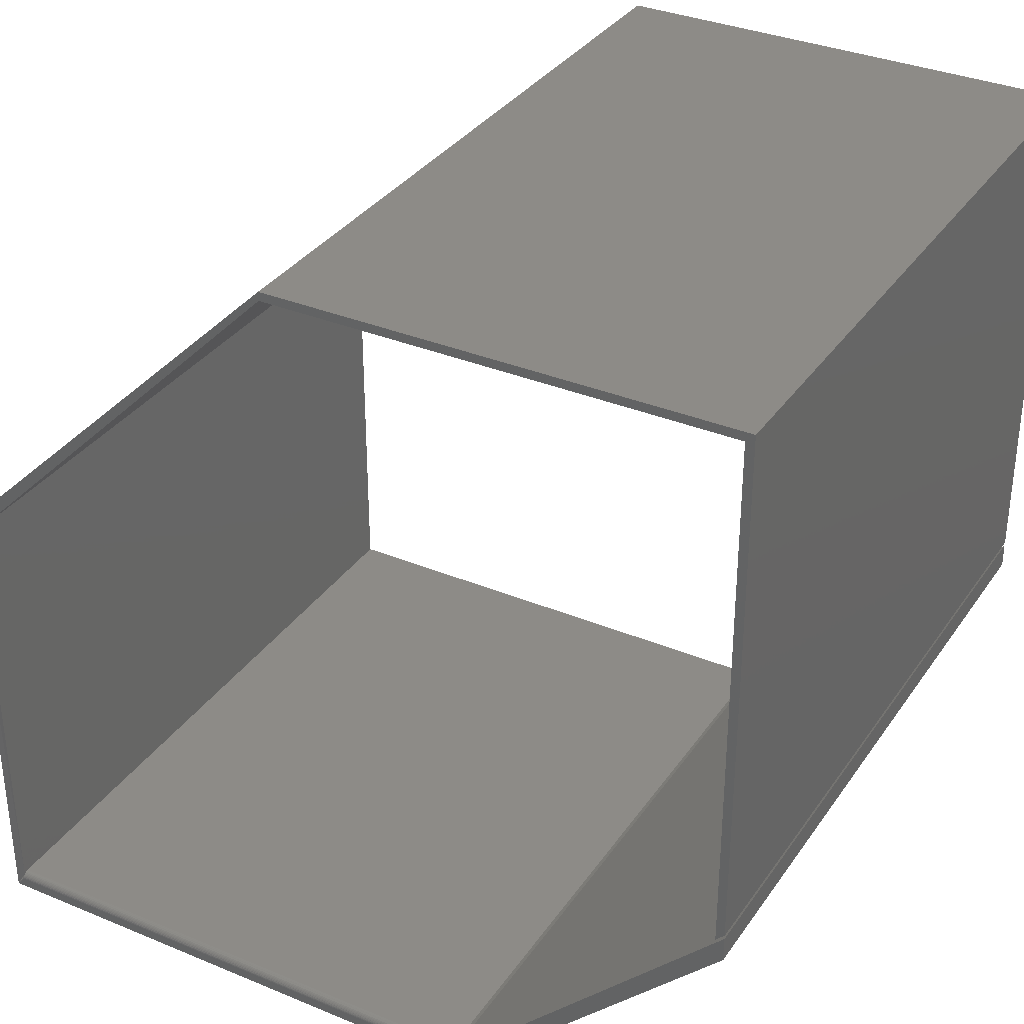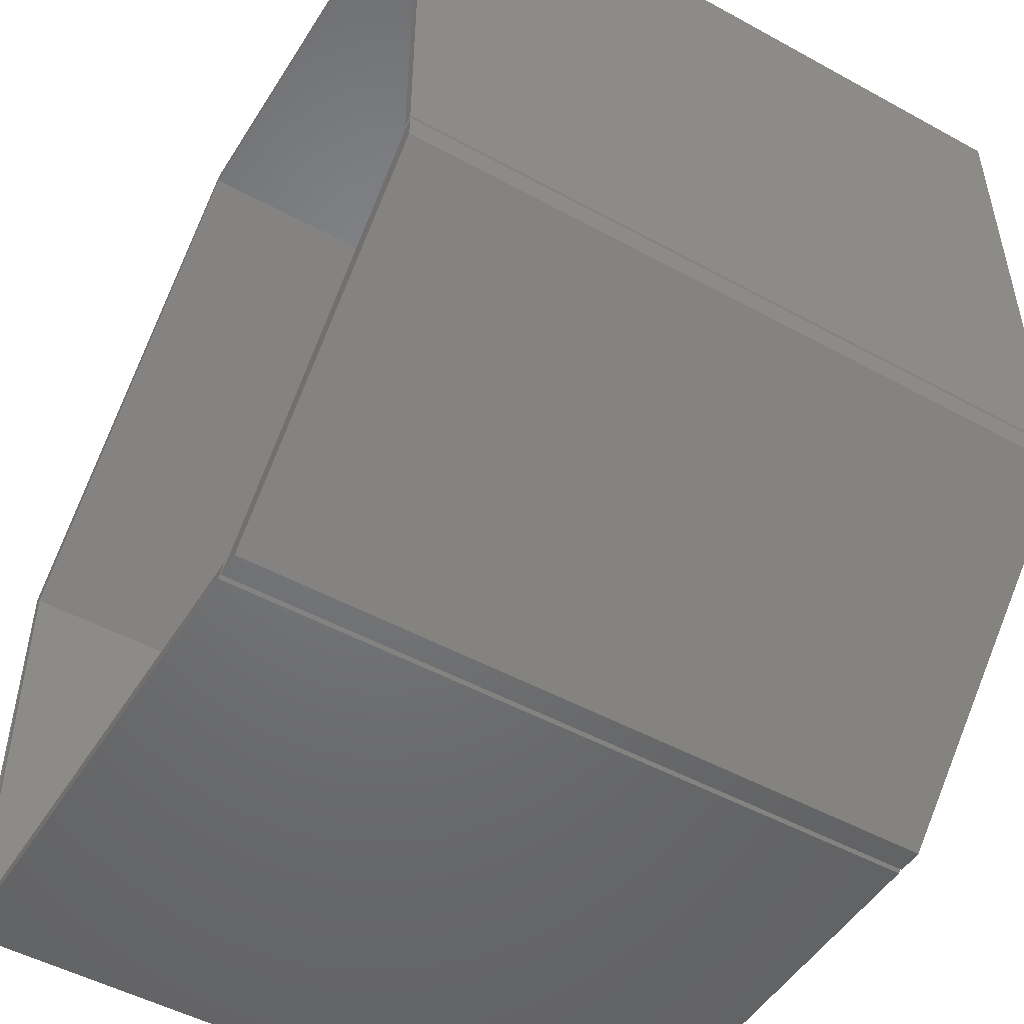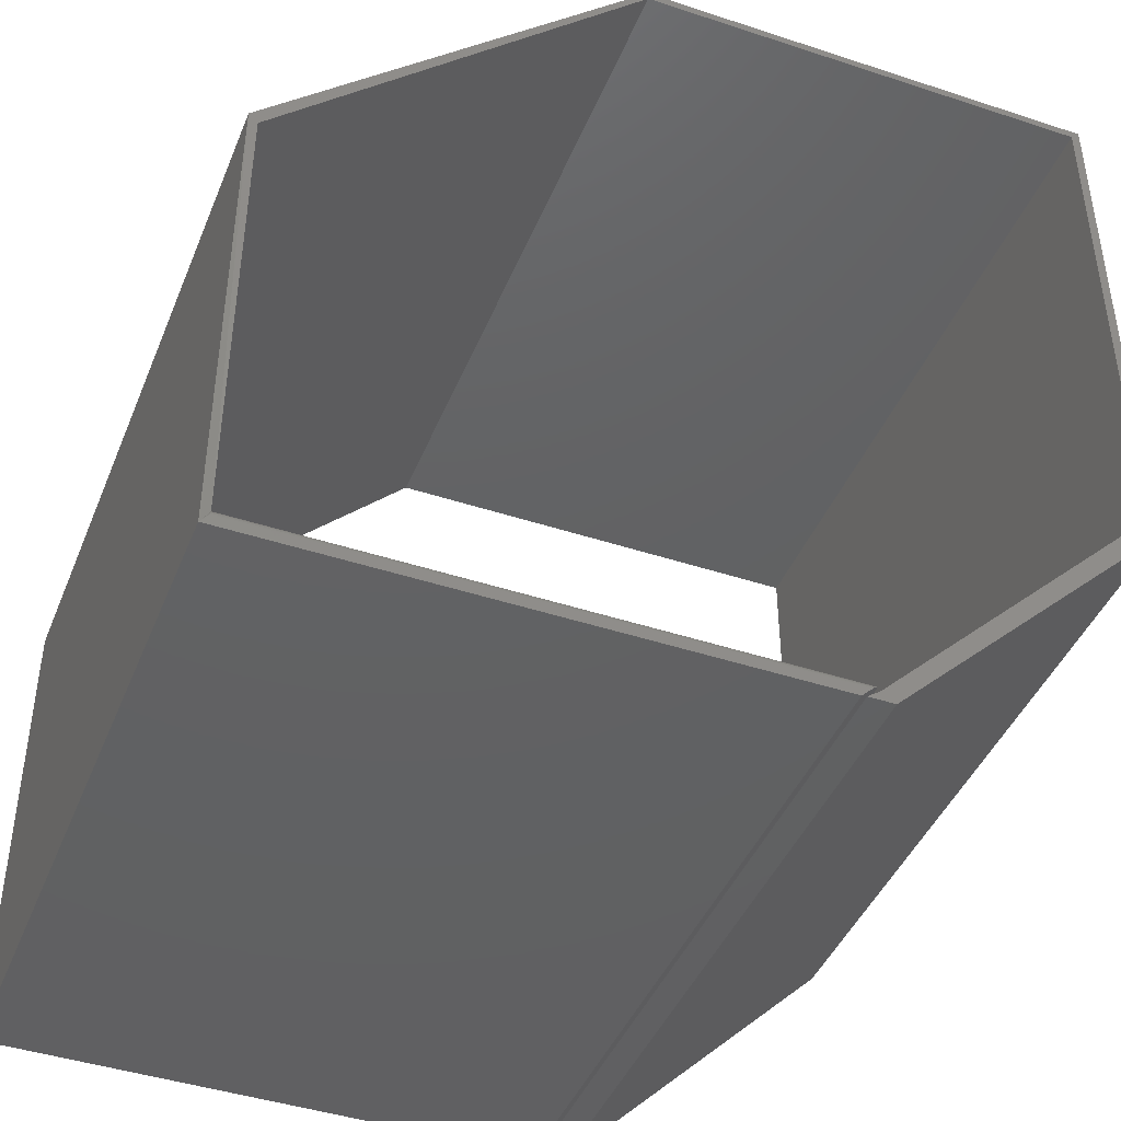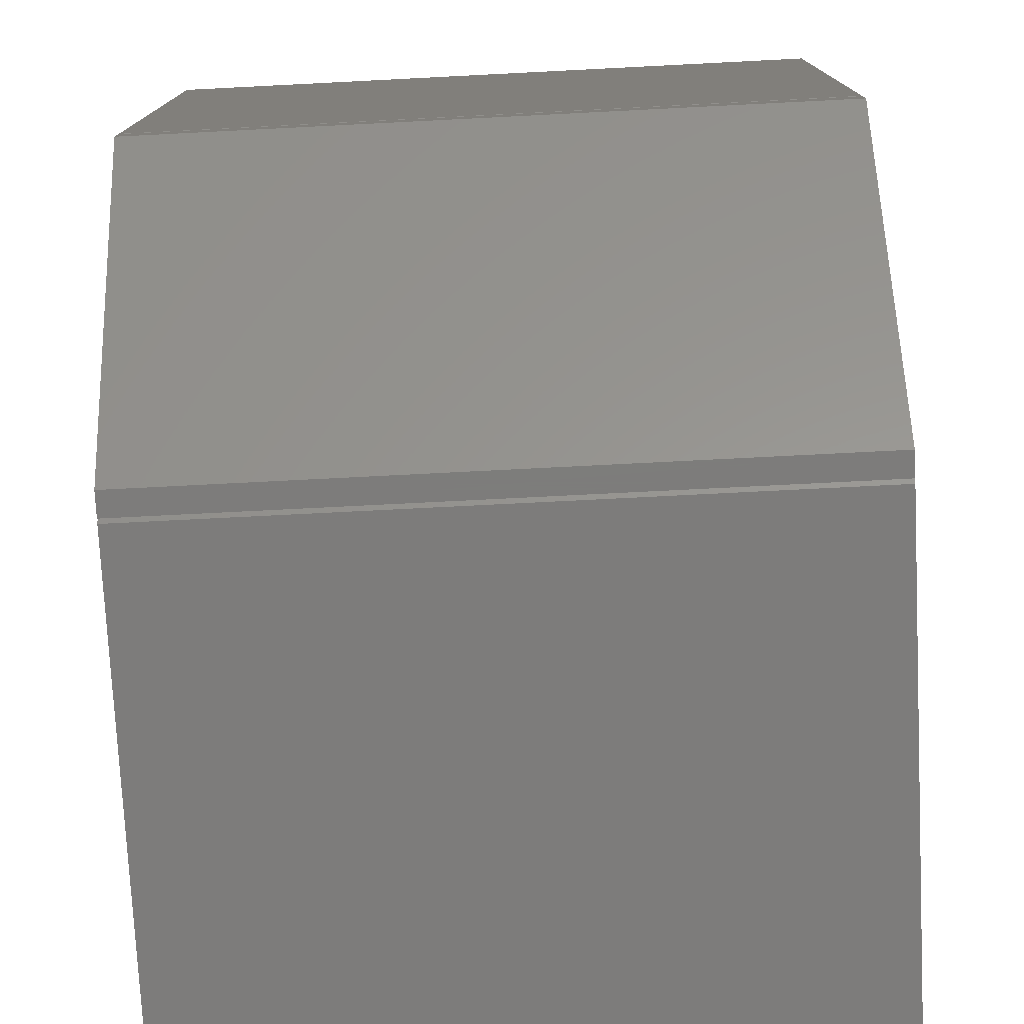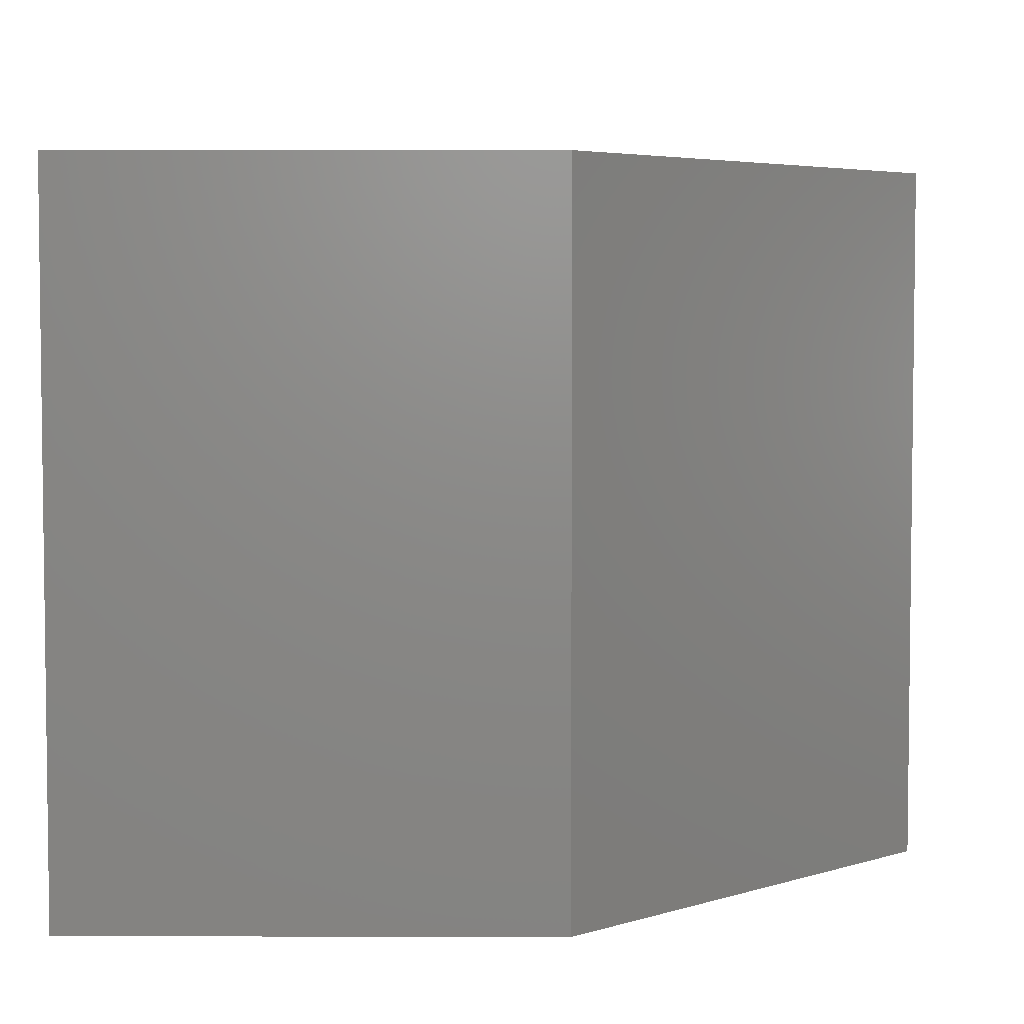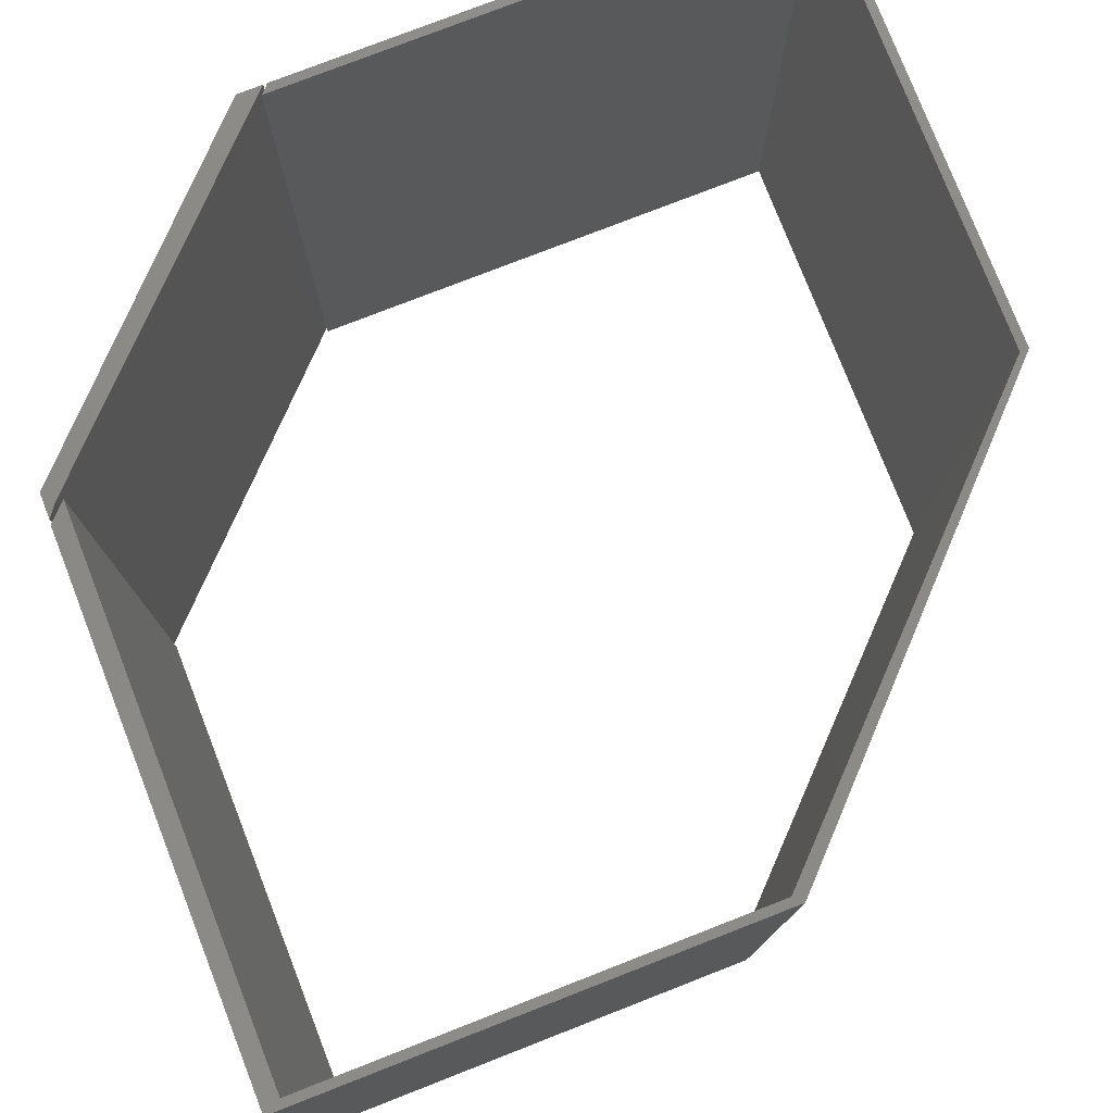
<metadata>
{"format":"stl","ext":"stl","renderer":"f3d","projection":"perspective","resolution":1024,"background":"white","views":[{"elev":33.9,"azim":-150.6,"up":"+Y"},{"elev":-50.0,"azim":-121.1,"up":"+Y"},{"elev":-43.4,"azim":158.7,"up":"+Y"},{"elev":-76.2,"azim":-87.1,"up":"+Y"},{"elev":4.5,"azim":90.5,"up":"+Z"},{"elev":77.8,"azim":68.7,"up":"+Z"}]}
</metadata>
<code>
# stl→obj: 52 verts, 96 faces
v 0.0472 0.4311 0
v 0.4282 0.05008 0
v 0.0472 0.4311 0.75
v 0.4282 0.05008 0.75
v -0.436 0.4311 0
v 0.0472 0.4404 0
v 0.4375 0.05937 0
v 0.4375 -0.4424 0
v 0.4282 -0.4261 0.002288
v -0.1201 -0.4424 0
v -0.1308 -0.4317 0
v 0.4282 -0.4317 0
v 0.4282 -0.4301 0.0001501
v 0.4282 -0.4287 0.0005947
v 0.4282 -0.4273 0.001317
v -0.4453 0.4404 0
v -0.436 -0.1265 0
v -0.4453 -0.1172 0
v -0.1383 -0.4242 0.005624
v -0.1372 -0.4253 0.00334
v -0.1364 -0.4261 0.002363
v -0.1355 -0.427 0.001532
v -0.1344 -0.4281 0.0008692
v -0.1333 -0.4292 0.0003878
v -0.1321 -0.4304 9.678e-05
v -0.1387 -0.4238 0.007812
v -0.1387 -0.4238 0.75
v -0.1201 -0.4424 0.75
v 0.4282 -0.4238 0.007812
v 0.4282 -0.4238 0.75
v 0.4282 -0.4252 0.003472
v 0.4282 -0.4244 0.004823
v 0.4282 -0.424 0.006288
v 0.4375 -0.4424 0.75
v 0.4375 0.05937 0.75
v 0.0472 0.4404 0.75
v -0.436 0.4311 0.75
v -0.4453 0.4404 0.75
v -0.4453 -0.1172 0.75
v -0.436 -0.1265 0.75
v -0.4453 -0.1484 0.75
v -0.4318 -0.135 0.75
v -0.4453 -0.1215 0.75
v -0.1385 -0.4317 0.75
v -0.152 -0.4418 0.75
v -0.125 -0.4418 0.75
v -0.4453 -0.1215 0
v -0.4318 -0.135 0
v -0.4453 -0.1484 0
v -0.125 -0.4418 0
v -0.152 -0.4418 0
v -0.1385 -0.4317 0
f 1 2 3
f 3 2 4
f 1 5 6
f 7 8 9
f 7 9 2
f 7 2 1
f 7 1 6
f 8 10 11
f 8 11 12
f 8 12 13
f 8 13 14
f 8 14 15
f 8 15 9
f 6 5 16
f 16 5 17
f 16 17 18
f 19 20 21
f 19 21 22
f 19 22 23
f 19 23 24
f 19 24 25
f 19 25 11
f 19 11 10
f 19 10 26
f 26 10 27
f 27 10 28
f 29 26 30
f 30 26 27
f 2 9 31
f 2 31 32
f 2 32 33
f 2 33 29
f 2 29 30
f 2 30 4
f 8 7 34
f 34 7 35
f 12 25 13
f 12 11 25
f 13 25 24
f 13 24 23
f 13 23 14
f 14 23 22
f 14 22 15
f 31 19 32
f 15 22 9
f 9 22 21
f 9 21 31
f 31 21 20
f 31 20 19
f 26 29 19
f 19 29 33
f 19 33 32
f 3 35 36
f 3 4 35
f 30 27 28
f 30 28 34
f 30 34 35
f 30 35 4
f 37 3 36
f 37 36 38
f 37 38 39
f 37 39 40
f 16 18 38
f 38 18 39
f 6 16 36
f 36 16 38
f 7 6 35
f 35 6 36
f 10 8 28
f 28 8 34
f 5 1 37
f 37 1 3
f 17 5 40
f 40 5 37
f 18 17 39
f 39 17 40
f 41 42 43
f 42 41 44
f 44 41 45
f 44 45 46
f 47 48 49
f 50 51 52
f 52 51 49
f 52 49 48
f 47 49 43
f 43 49 41
f 48 47 42
f 42 47 43
f 52 48 44
f 44 48 42
f 50 52 46
f 46 52 44
f 51 50 45
f 45 50 46
f 49 51 41
f 41 51 45

</code>
